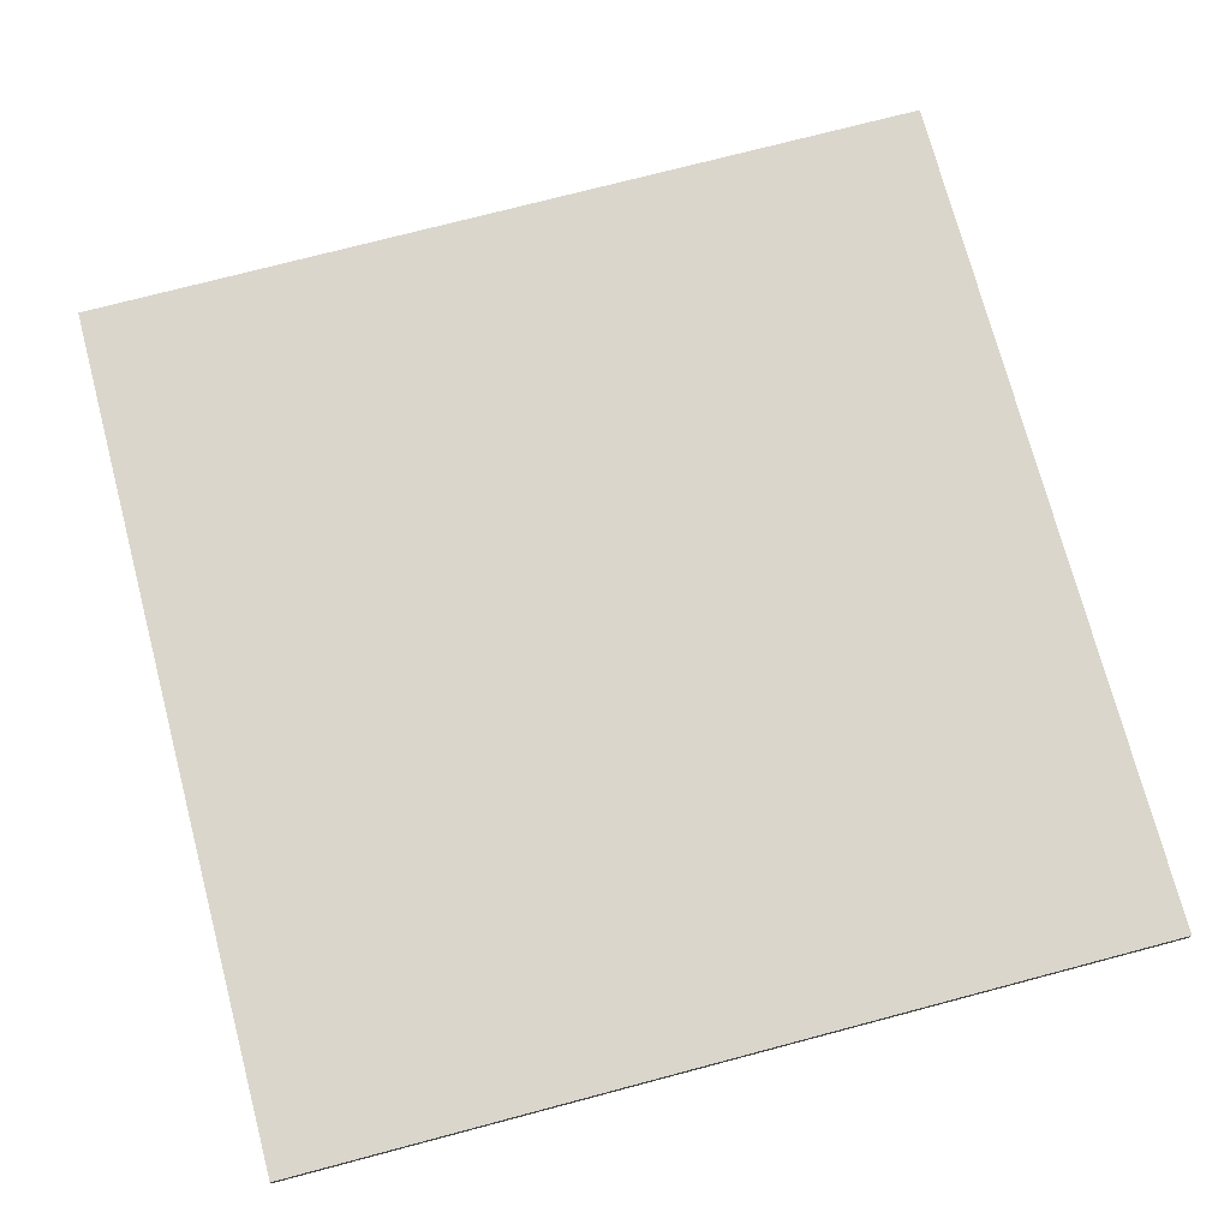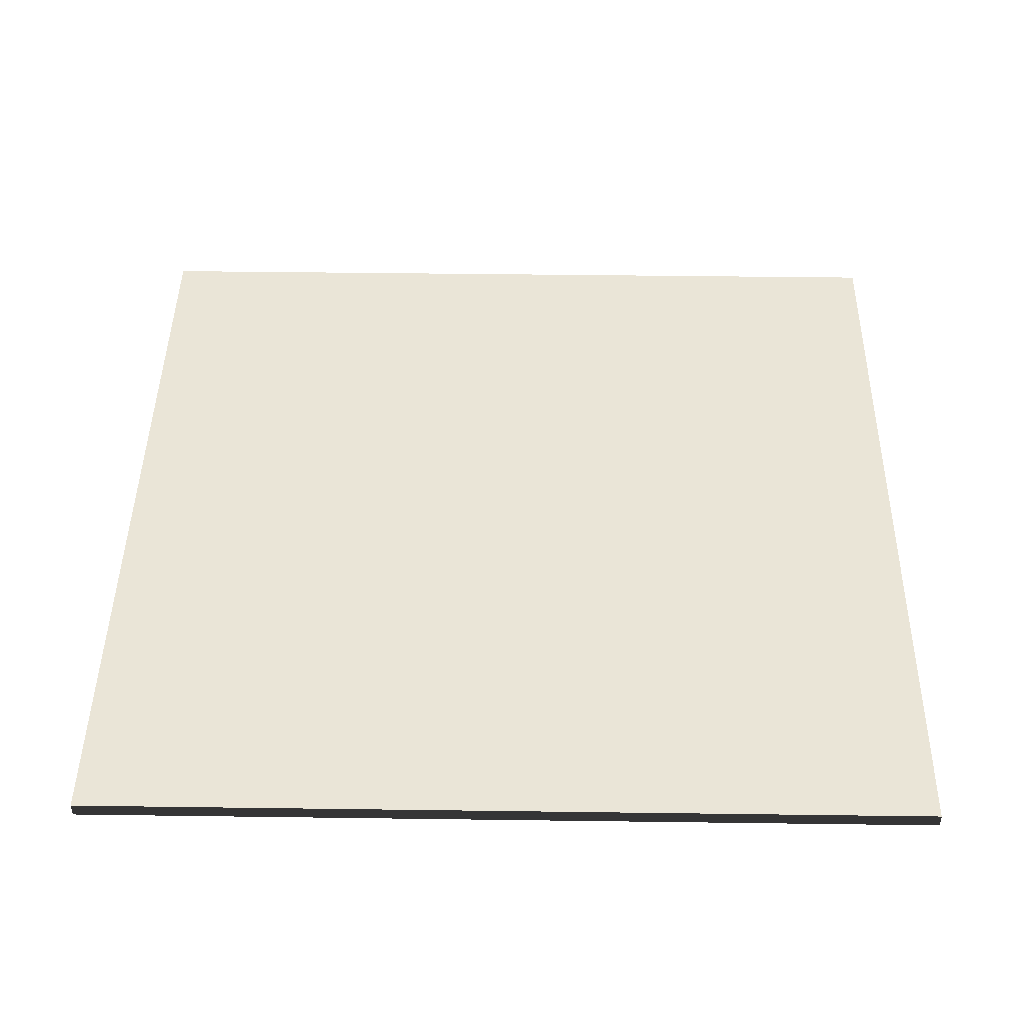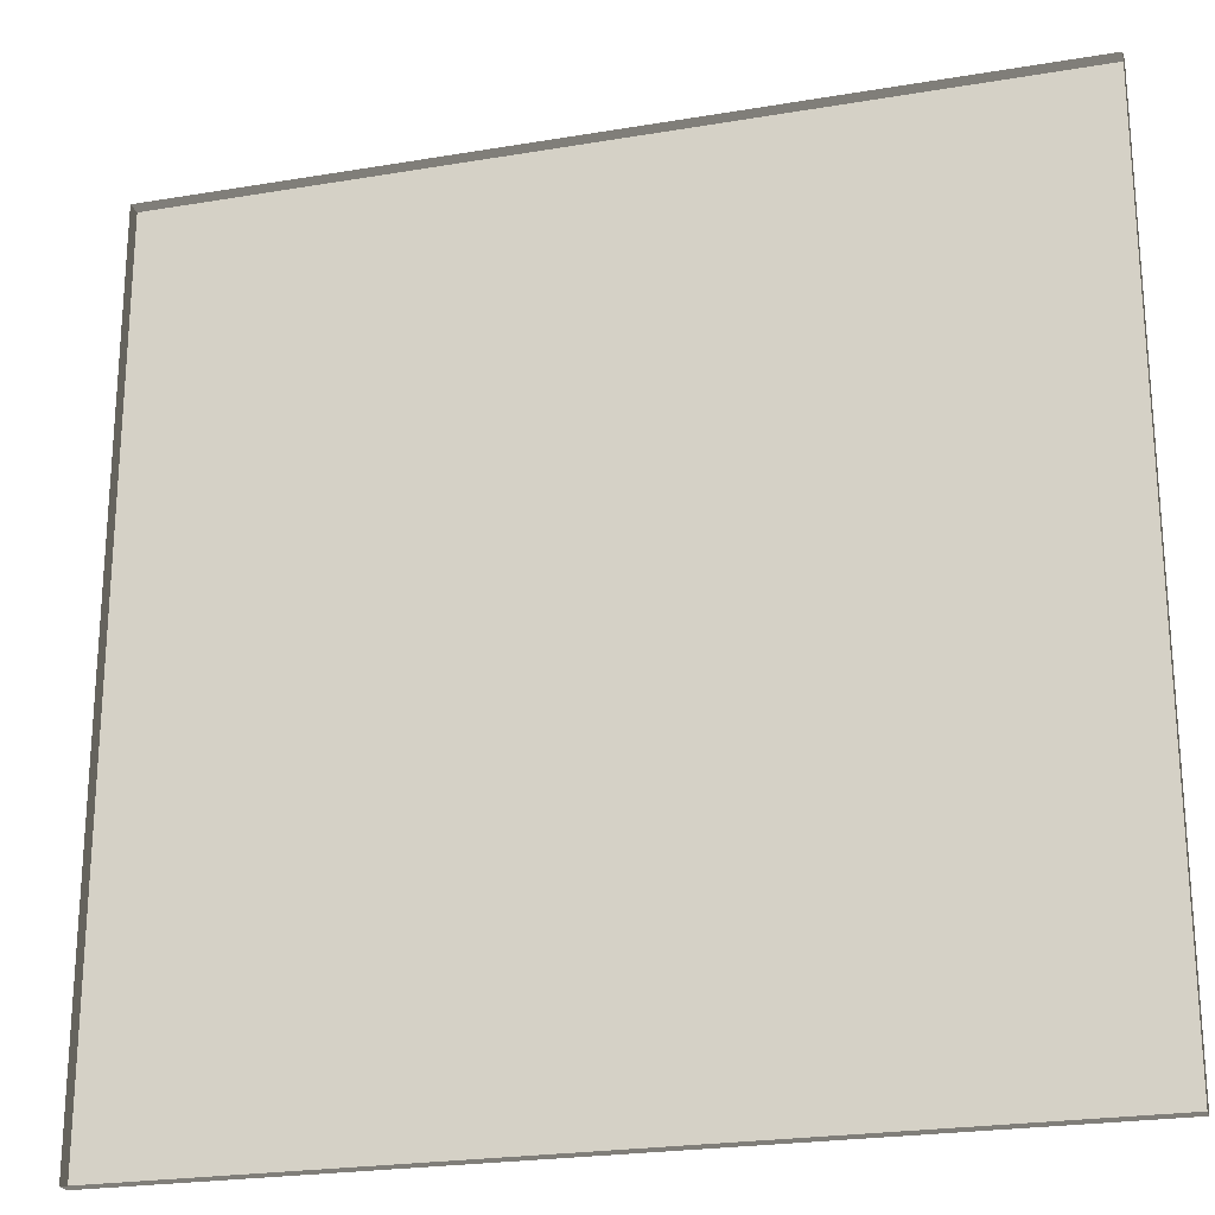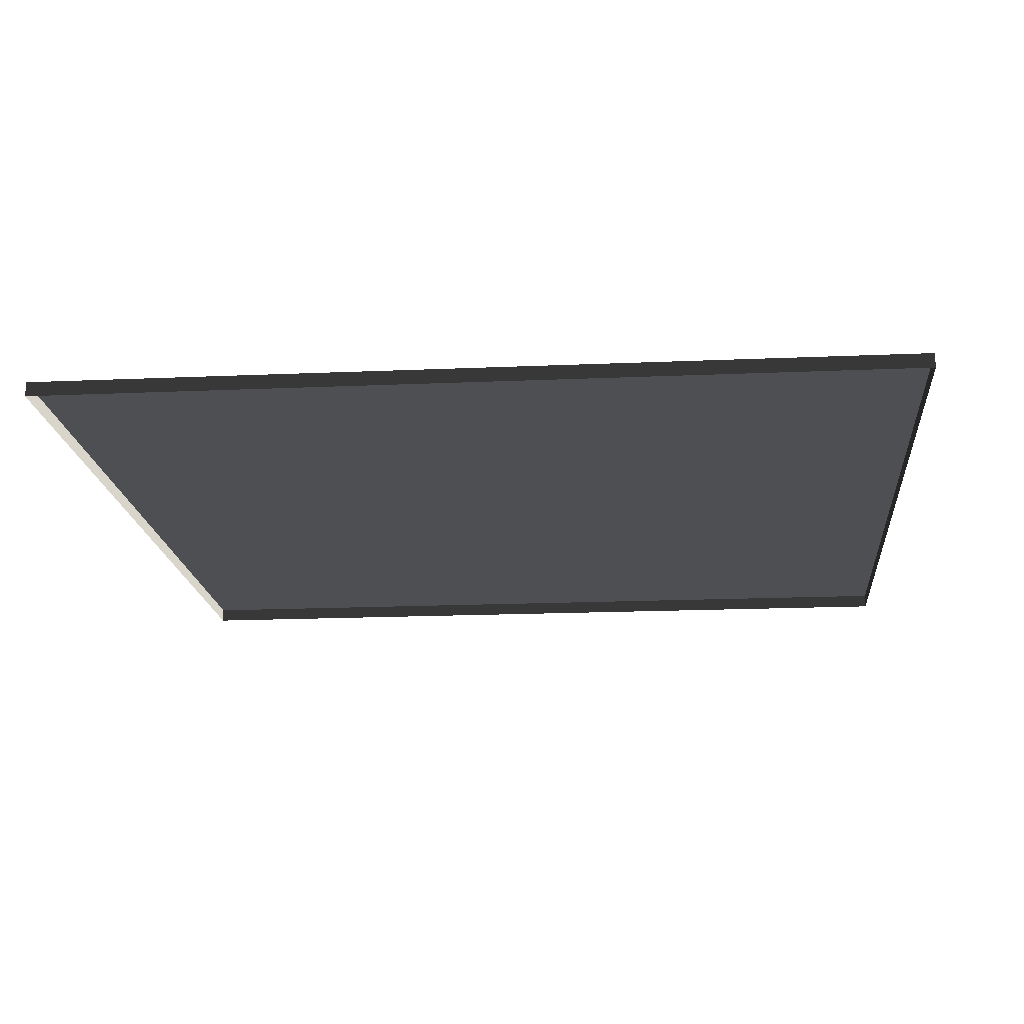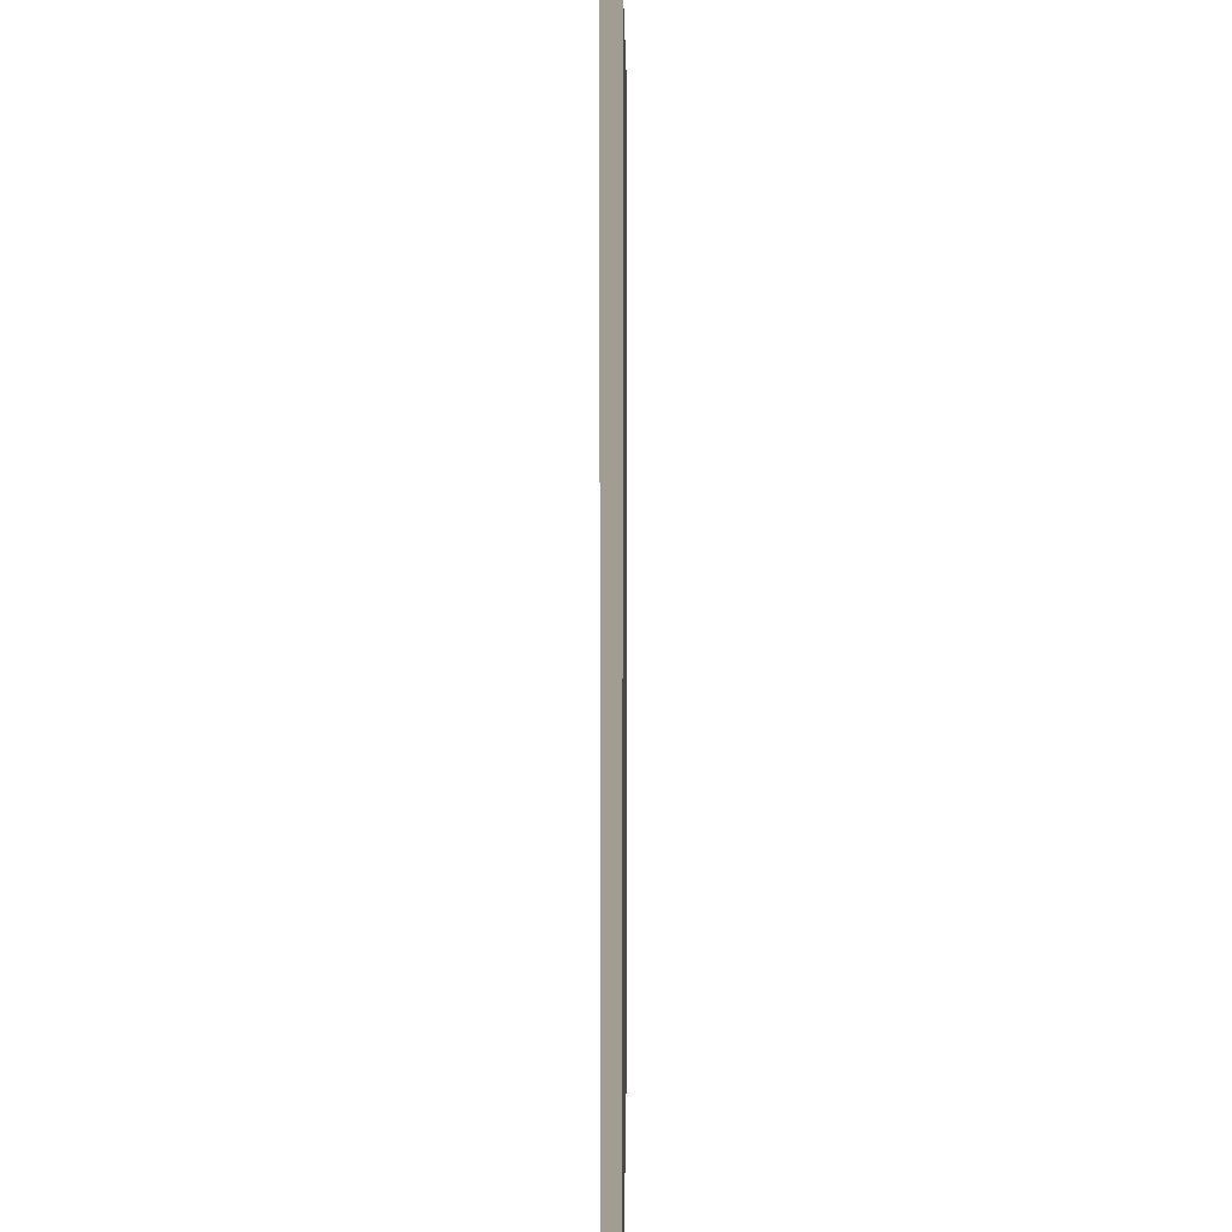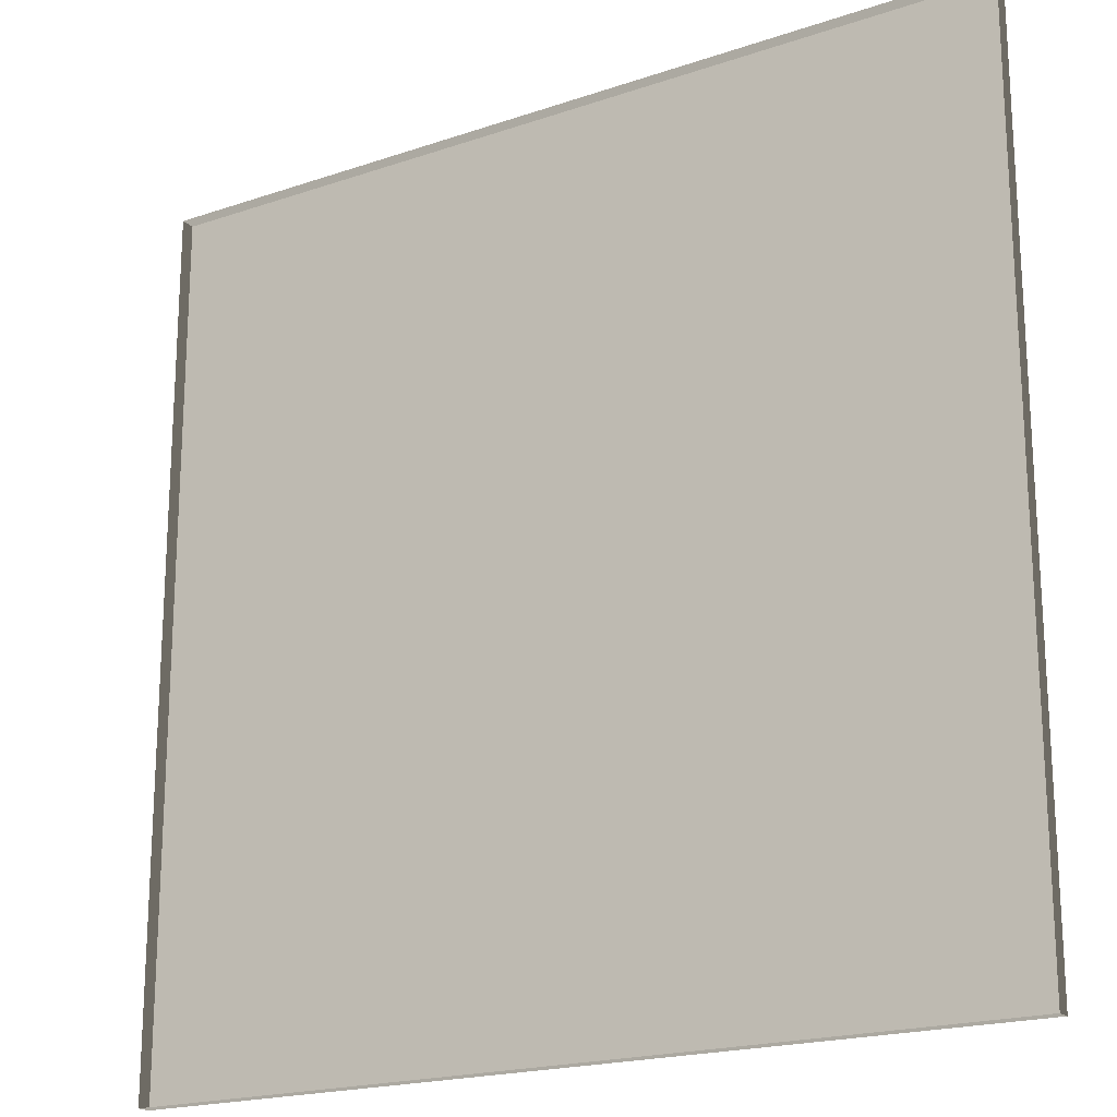
<metadata>
{"format":"obj","ext":"obj","renderer":"f3d","projection":"perspective","resolution":1024,"background":"white","views":[{"elev":73.9,"azim":75.2,"up":"+Y"},{"elev":44.3,"azim":0.9,"up":"+Y"},{"elev":-23.3,"azim":15.9,"up":"+Z"},{"elev":-17.5,"azim":5.0,"up":"+Y"},{"elev":4.9,"azim":90.4,"up":"+Z"},{"elev":-19.6,"azim":32.4,"up":"+Z"}]}
</metadata>
<code>
v 3 -4.929e-06 2.969e-08
v 6.22e-07 0.05 -5.287e-07
v 6.22e-07 -4.877e-06 -5.266e-07
v 3 0.05 2.757e-08
v 3 -5.423e-06 3
v 6.568e-08 0.04999 3
v 3 0.04999 3
v 6.568e-08 -5.371e-06 3
v 6.568e-08 -5.371e-06 3
v 6.22e-07 0.05 -5.287e-07
v 6.568e-08 0.04999 3
v 6.22e-07 -4.877e-06 -5.266e-07
v 3 0.04999 3
v 3 -4.929e-06 2.969e-08
v 3 -5.423e-06 3
v 3 0.05 2.757e-08
v 6.568e-08 0.04999 3
v 3 0.05 2.757e-08
v 3 0.04999 3
v 6.22e-07 0.05 -5.287e-07
g floor_3x3m_9_19864_95
f 1 3 2
f 2 4 1
f 5 7 6
f 6 8 5
f 9 11 10
f 10 12 9
f 13 15 14
f 14 16 13
f 17 19 18
f 18 20 17

</code>
